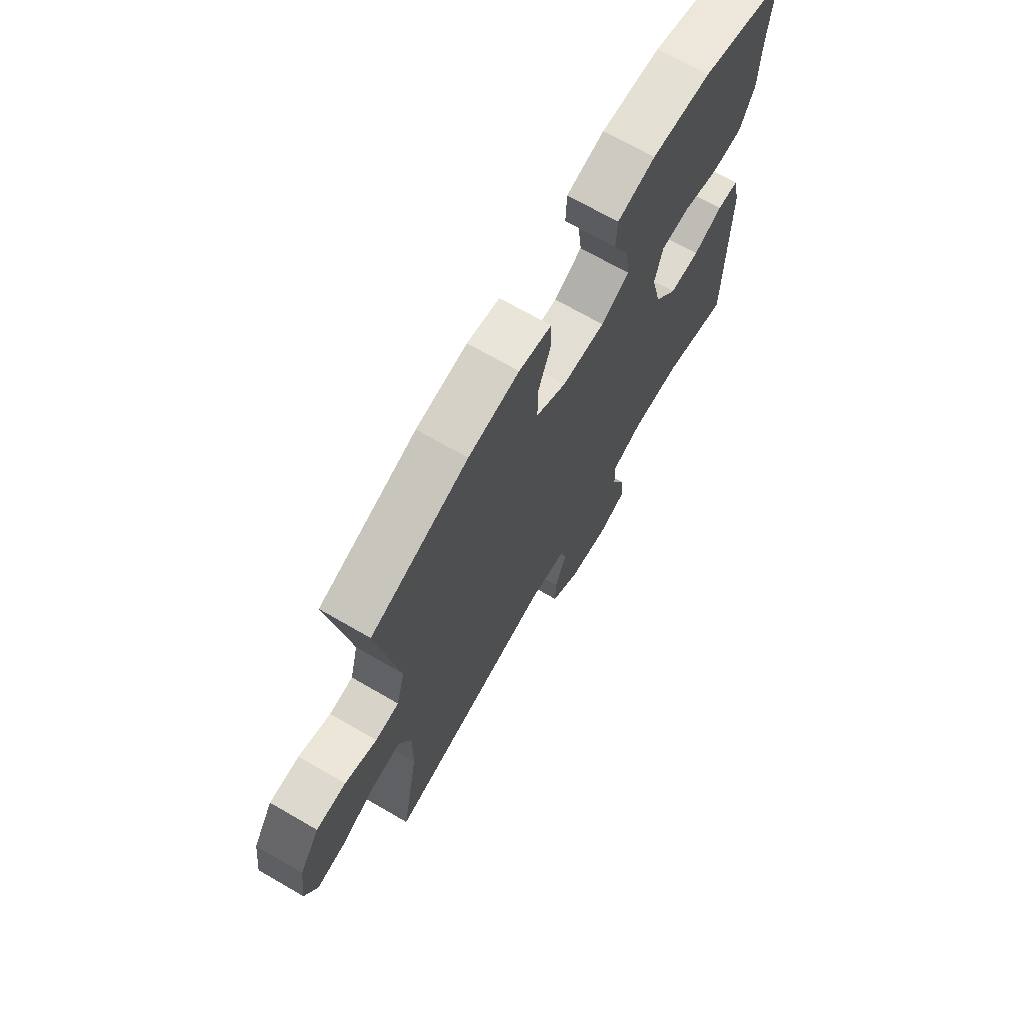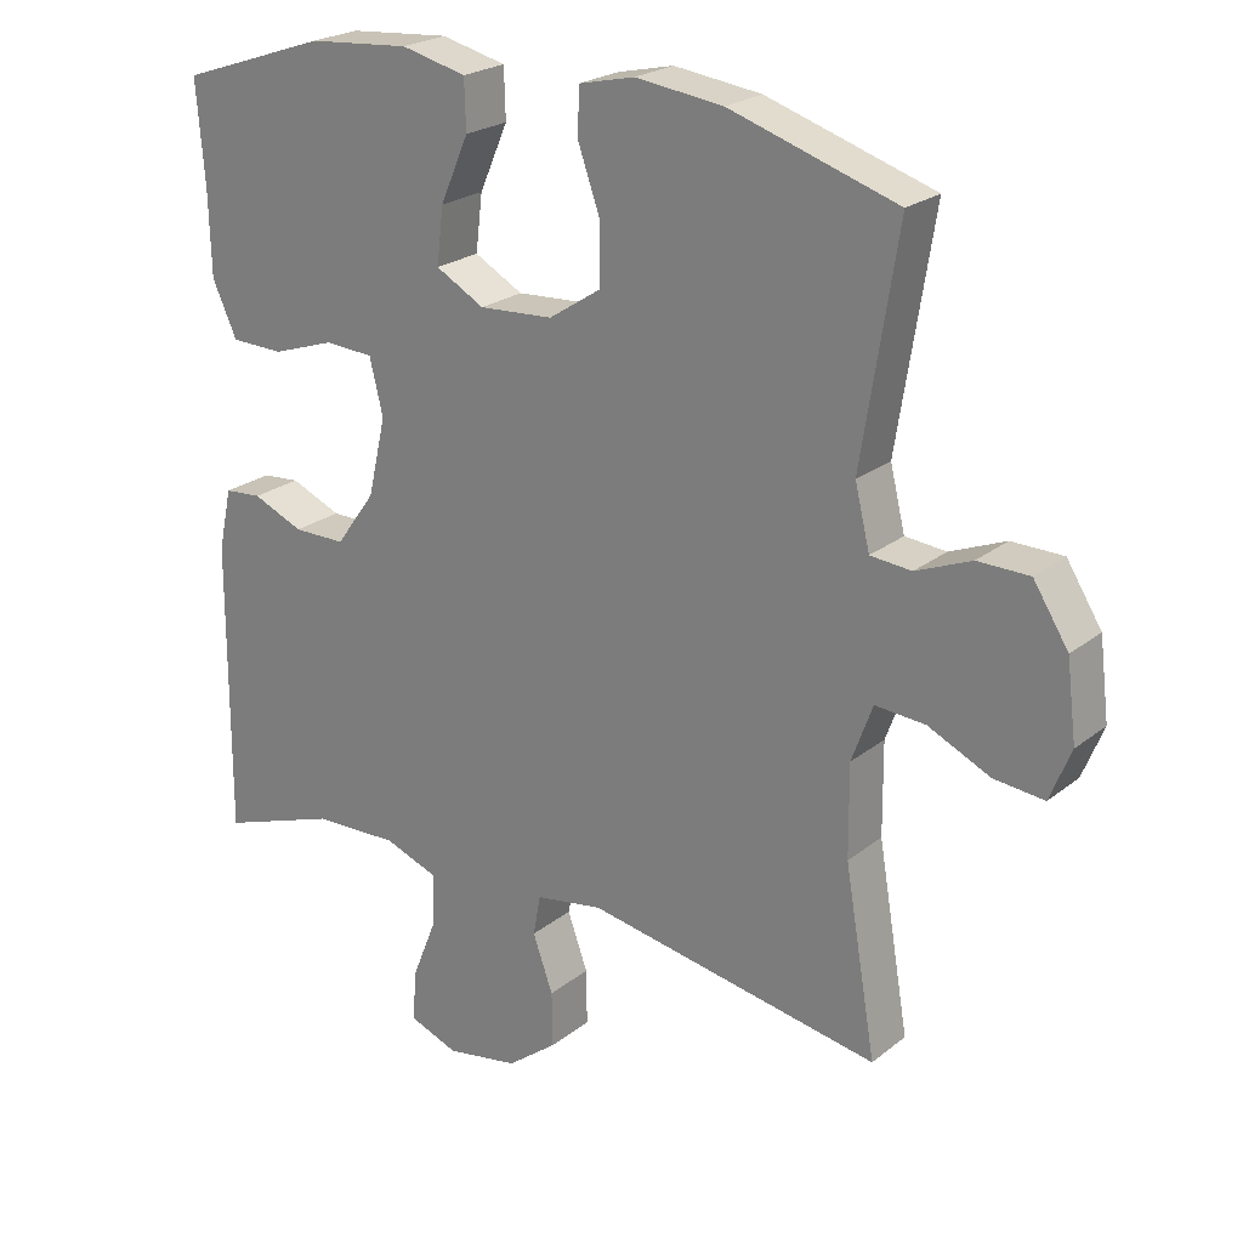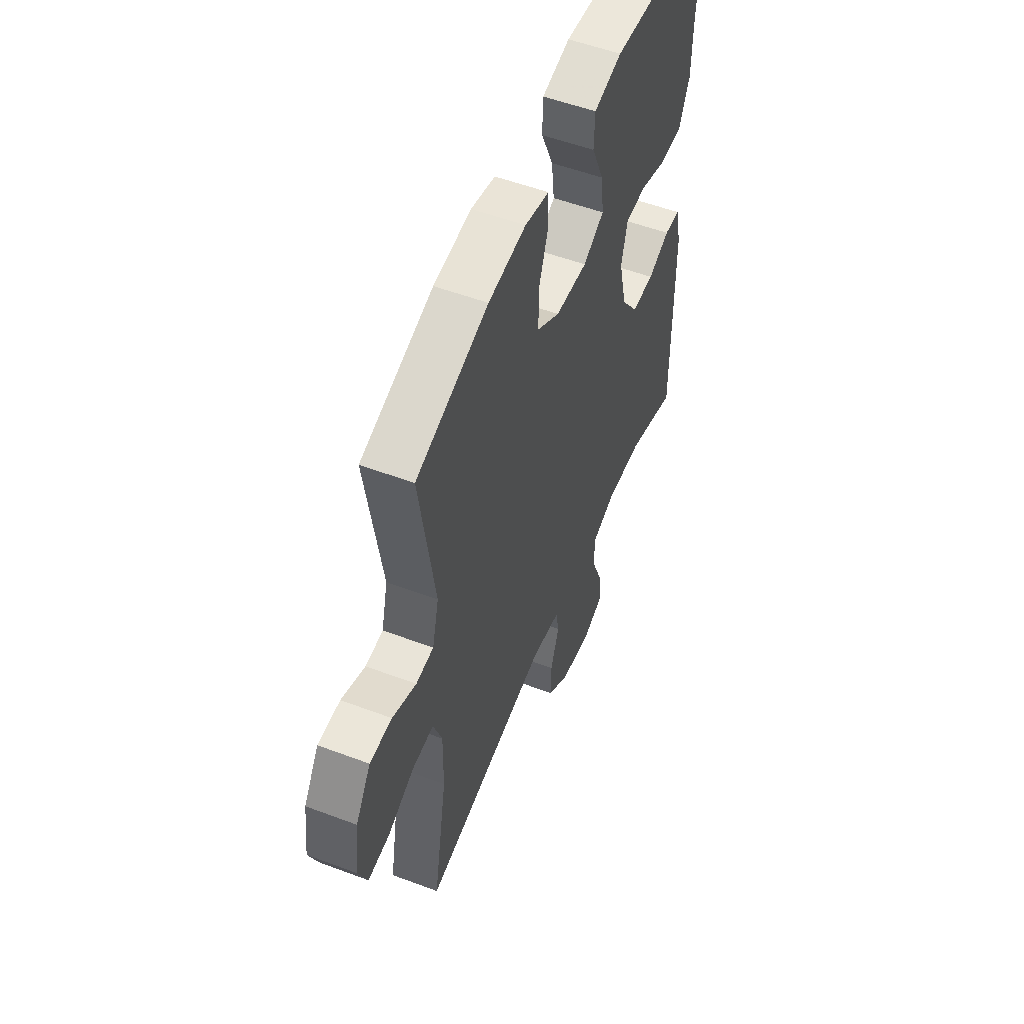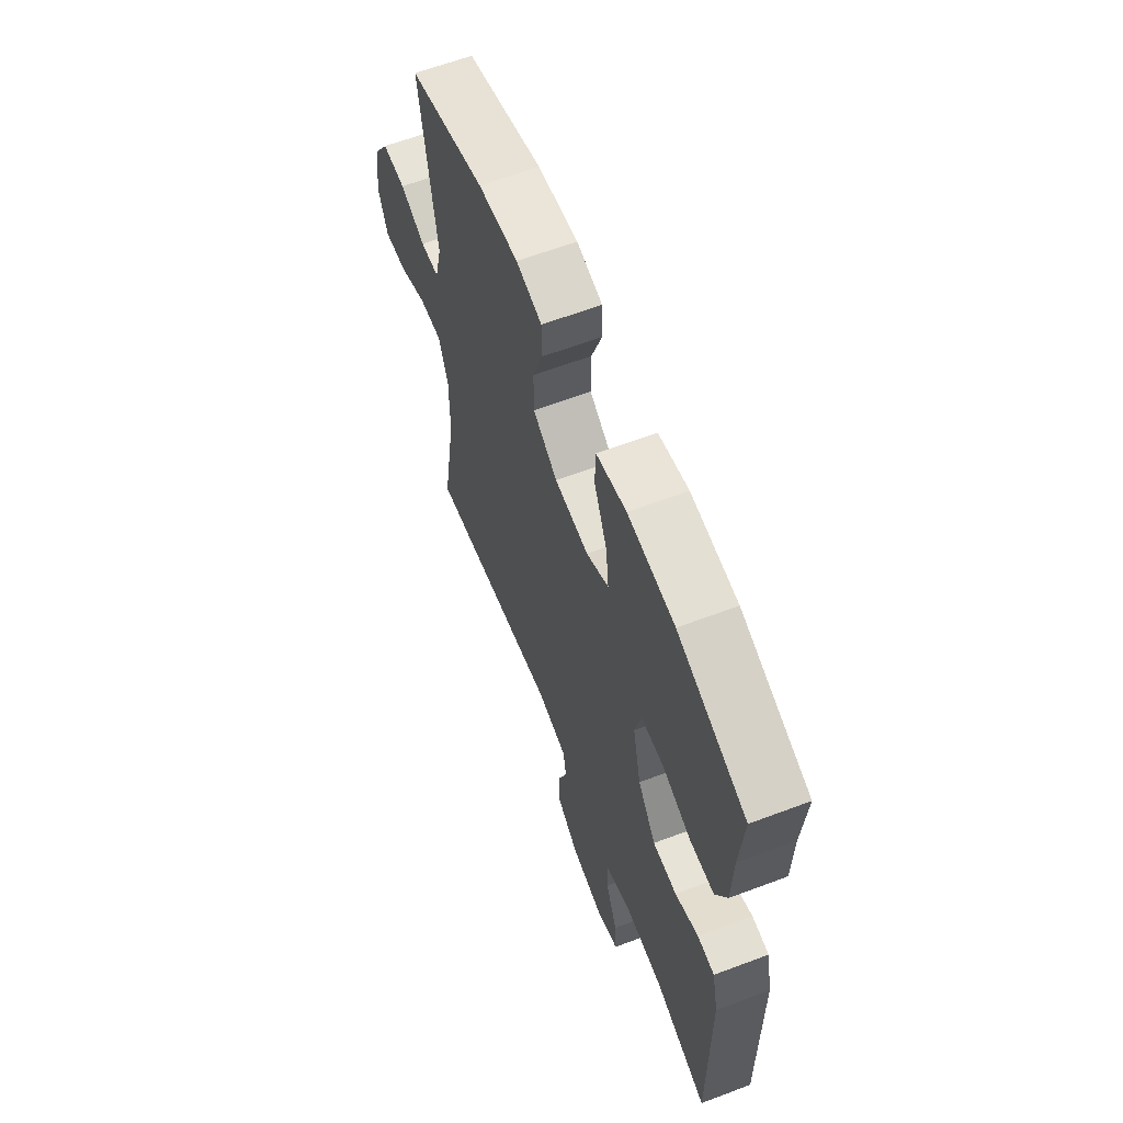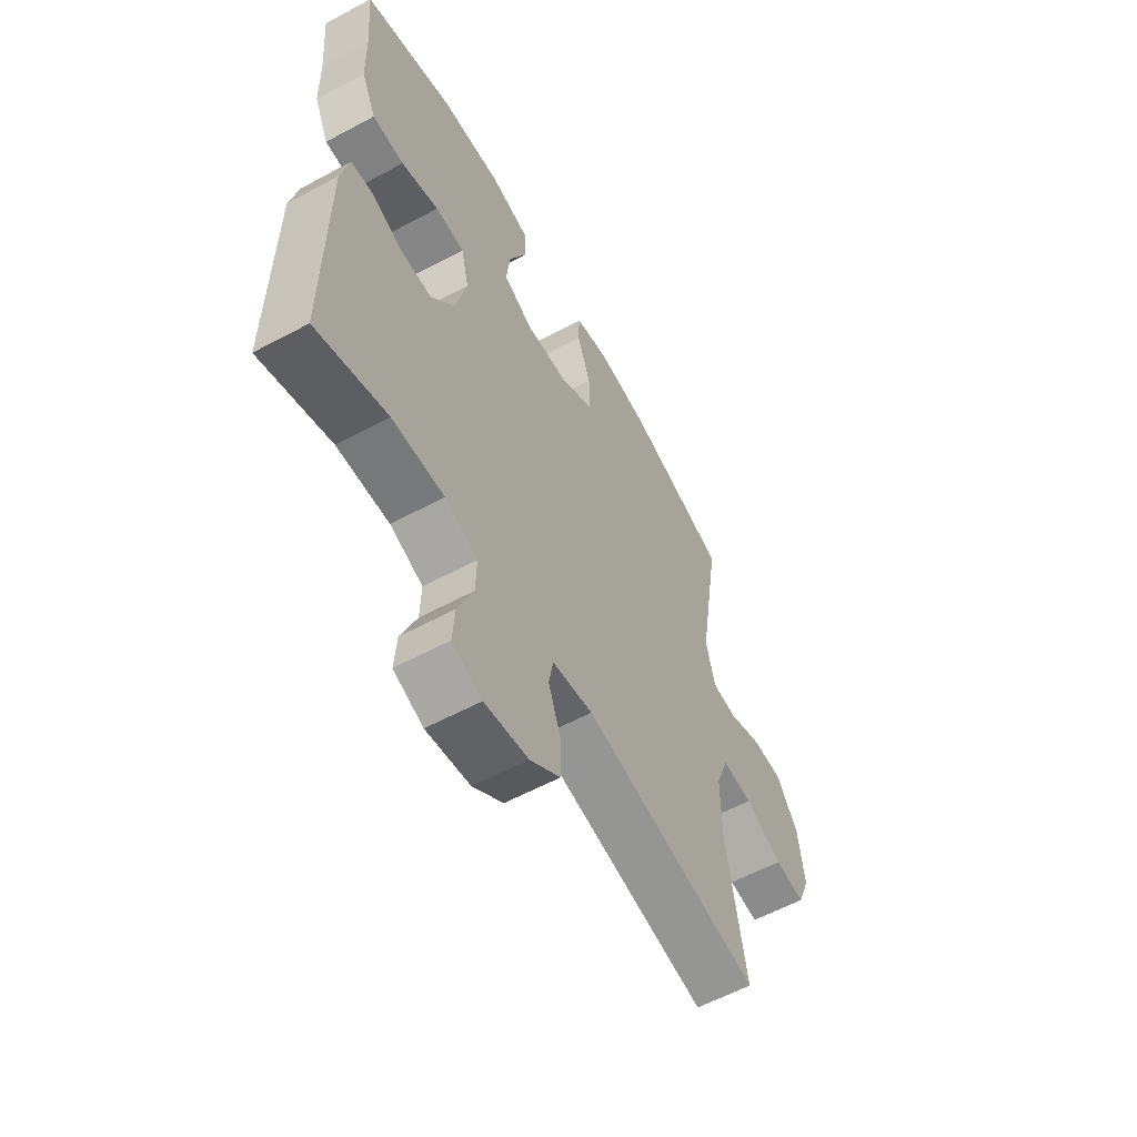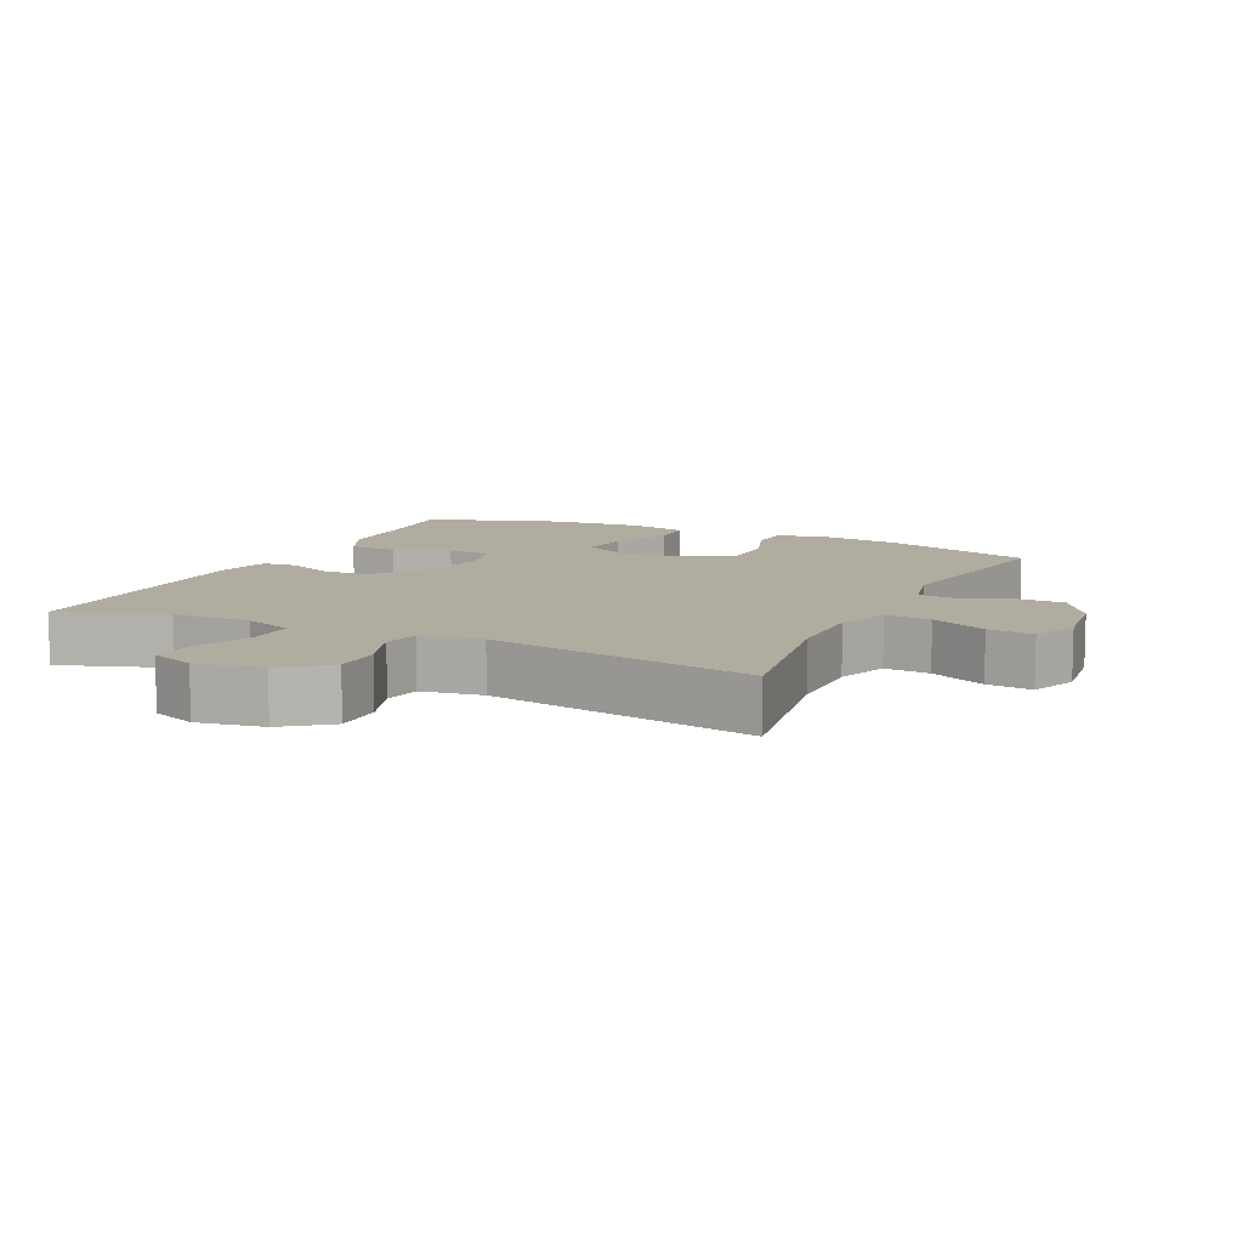
<metadata>
{"format":"obj","ext":"obj","renderer":"f3d","projection":"perspective","resolution":1024,"background":"white","views":[{"elev":70.7,"azim":-60.0,"up":"+Z"},{"elev":23.0,"azim":-142.9,"up":"+Z"},{"elev":53.9,"azim":-68.2,"up":"+Z"},{"elev":62.7,"azim":69.1,"up":"+Z"},{"elev":-59.1,"azim":118.9,"up":"+Z"},{"elev":9.9,"azim":-154.5,"up":"+Y"}]}
</metadata>
<code>
v 0.5 0.07 0.5
v 0.489 0.07 0.365
v 0.486 0.07 0.251
v 0.453 0.07 0.179
v 0.382 0.07 0.177
v 0.298 0.07 0.205
v 0.233 0.07 0.201
v 0.215 0.07 0.127
v 0.239 0.07 0.023
v 0.292 0.07 -0.05
v 0.362 0.07 -0.05
v 0.43 0.07 -0.021
v 0.48 0.07 -0.025
v 0.498 0.07 -0.107
v 0.5 0.07 -0.5
v 0.343 0.07 -0.446
v 0.228 0.07 -0.442
v 0.155 0.07 -0.469
v 0.157 0.07 -0.537
v 0.191 0.07 -0.622
v 0.196 0.07 -0.69
v 0.13 0.07 -0.715
v 0.033 0.07 -0.698
v -0.034 0.07 -0.647
v -0.033 0.07 -0.573
v -0.006 0.07 -0.498
v -0.016 0.07 -0.444
v -0.106 0.07 -0.429
v -0.5 0.07 -0.5
v -0.458 0.07 -0.254
v -0.457 0.07 -0.132
v -0.485 0.07 -0.056
v -0.552 0.07 -0.061
v -0.635 0.07 -0.1
v -0.702 0.07 -0.107
v -0.73 0.07 -0.038
v -0.717 0.07 0.066
v -0.67 0.07 0.14
v -0.601 0.07 0.141
v -0.527 0.07 0.111
v -0.472 0.07 0.116
v -0.452 0.07 0.198
v -0.5 0.07 0.5
v -0.276 0.07 0.572
v -0.159 0.07 0.587
v -0.084 0.07 0.57
v -0.082 0.07 0.508
v -0.112 0.07 0.423
v -0.112 0.07 0.345
v -0.041 0.07 0.299
v 0.058 0.07 0.293
v 0.123 0.07 0.329
v 0.114 0.07 0.404
v 0.076 0.07 0.491
v 0.078 0.07 0.557
v 0.165 0.07 0.578
v 0.301 0.07 0.567
v 0.5 0 0.5
v 0.489 0 0.365
v 0.486 0 0.251
v 0.453 0 0.179
v 0.382 0 0.177
v 0.298 0 0.205
v 0.233 0 0.201
v 0.215 0 0.127
v 0.239 0 0.023
v 0.292 0 -0.05
v 0.362 0 -0.05
v 0.43 0 -0.021
v 0.48 0 -0.025
v 0.498 0 -0.107
v 0.5 0 -0.5
v 0.343 0 -0.446
v 0.228 0 -0.442
v 0.155 0 -0.469
v 0.157 0 -0.537
v 0.191 0 -0.622
v 0.196 0 -0.69
v 0.13 0 -0.715
v 0.033 0 -0.698
v -0.034 0 -0.647
v -0.033 0 -0.573
v -0.006 0 -0.498
v -0.016 0 -0.444
v -0.106 0 -0.429
v -0.5 0 -0.5
v -0.458 0 -0.254
v -0.457 0 -0.132
v -0.485 0 -0.056
v -0.552 0 -0.061
v -0.635 0 -0.1
v -0.702 0 -0.107
v -0.73 0 -0.038
v -0.717 0 0.066
v -0.67 0 0.14
v -0.601 0 0.141
v -0.527 0 0.111
v -0.472 0 0.116
v -0.452 0 0.198
v -0.5 0 0.5
v -0.276 0 0.572
v -0.159 0 0.587
v -0.084 0 0.57
v -0.082 0 0.508
v -0.112 0 0.423
v -0.112 0 0.345
v -0.041 0 0.299
v 0.058 0 0.293
v 0.123 0 0.329
v 0.114 0 0.404
v 0.076 0 0.491
v 0.078 0 0.557
v 0.165 0 0.578
v 0.301 0 0.567
f 56 57 1 2
f 53 54 55 56
f 52 53 56 2
f 51 52 2 3
f 50 51 3 4
f 45 46 47 48
f 45 48 49
f 42 43 44 45
f 41 42 45 49
f 37 38 39 40
f 37 40 41
f 36 37 41
f 33 34 35 36
f 32 33 36 41
f 31 32 41 49
f 28 29 30
f 27 28 30 31
f 23 24 25 26
f 23 26 27
f 22 23 27
f 19 20 21 22
f 18 19 22 27
f 17 18 27 31
f 13 14 15 16
f 11 12 13 16
f 10 11 16 17
f 9 10 17 31
f 4 5 6
f 50 4 6
f 50 6 7
f 9 31 49 50
f 8 9 50
f 7 8 50
f 59 58 114 113
f 113 112 111 110
f 59 113 110 109
f 60 59 109 108
f 61 60 108 107
f 105 104 103 102
f 106 105 102
f 102 101 100 99
f 106 102 99 98
f 97 96 95 94
f 98 97 94
f 98 94 93
f 93 92 91 90
f 98 93 90 89
f 106 98 89 88
f 87 86 85
f 88 87 85 84
f 83 82 81 80
f 84 83 80
f 84 80 79
f 79 78 77 76
f 84 79 76 75
f 88 84 75 74
f 73 72 71 70
f 73 70 69 68
f 74 73 68 67
f 88 74 67 66
f 63 62 61
f 63 61 107
f 64 63 107
f 107 106 88 66
f 107 66 65
f 107 65 64
f 1 58 59 2
f 2 59 60 3
f 3 60 61 4
f 4 61 62 5
f 5 62 63 6
f 6 63 64 7
f 7 64 65 8
f 8 65 66 9
f 9 66 67 10
f 10 67 68 11
f 11 68 69 12
f 12 69 70 13
f 13 70 71 14
f 14 71 72 15
f 15 72 73 16
f 16 73 74 17
f 17 74 75 18
f 18 75 76 19
f 19 76 77 20
f 20 77 78 21
f 21 78 79 22
f 22 79 80 23
f 23 80 81 24
f 24 81 82 25
f 25 82 83 26
f 26 83 84 27
f 27 84 85 28
f 28 85 86 29
f 29 86 87 30
f 30 87 88 31
f 31 88 89 32
f 32 89 90 33
f 33 90 91 34
f 34 91 92 35
f 35 92 93 36
f 36 93 94 37
f 37 94 95 38
f 38 95 96 39
f 39 96 97 40
f 40 97 98 41
f 41 98 99 42
f 42 99 100 43
f 43 100 101 44
f 44 101 102 45
f 45 102 103 46
f 46 103 104 47
f 47 104 105 48
f 48 105 106 49
f 49 106 107 50
f 50 107 108 51
f 51 108 109 52
f 52 109 110 53
f 53 110 111 54
f 54 111 112 55
f 55 112 113 56
f 56 113 114 57
f 57 114 58 1

</code>
